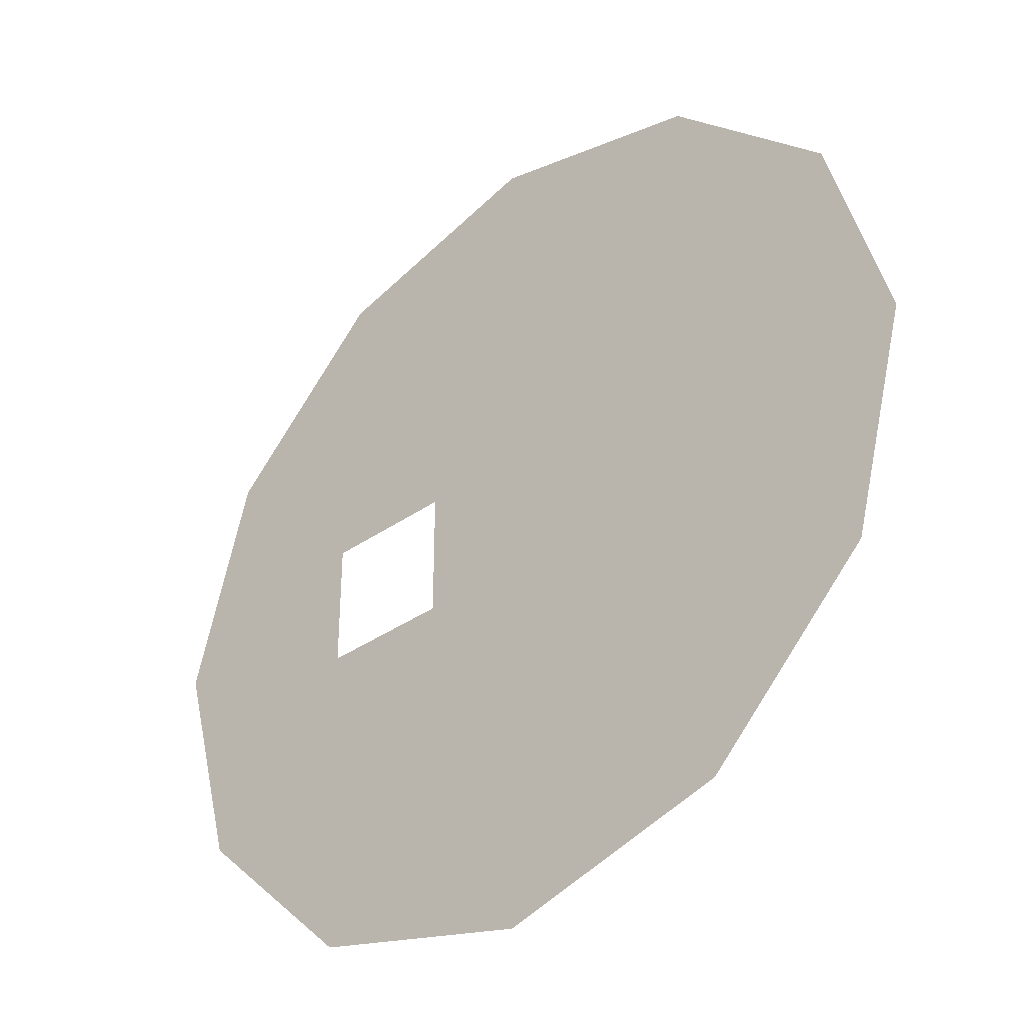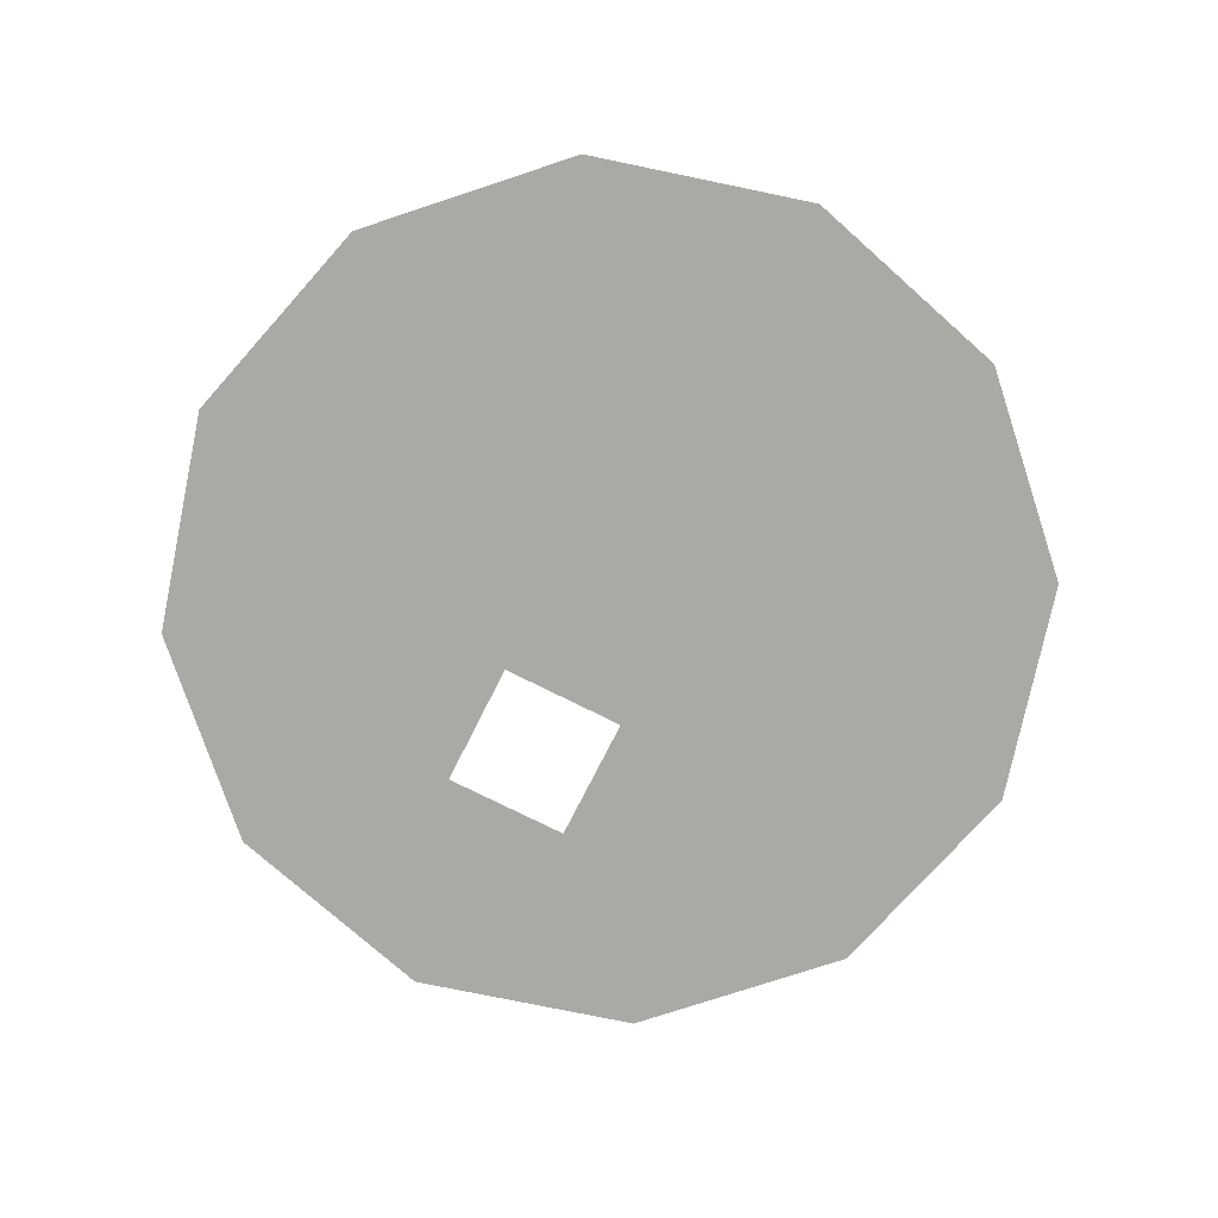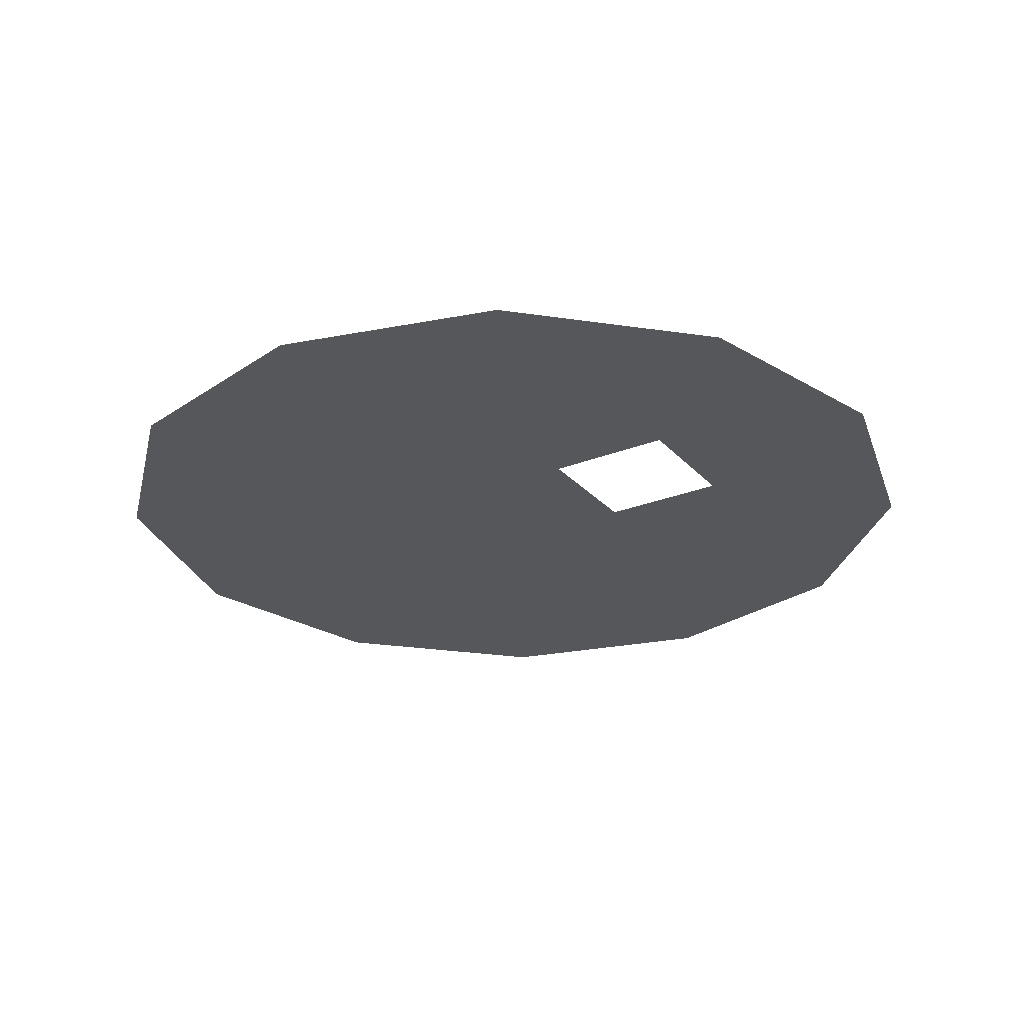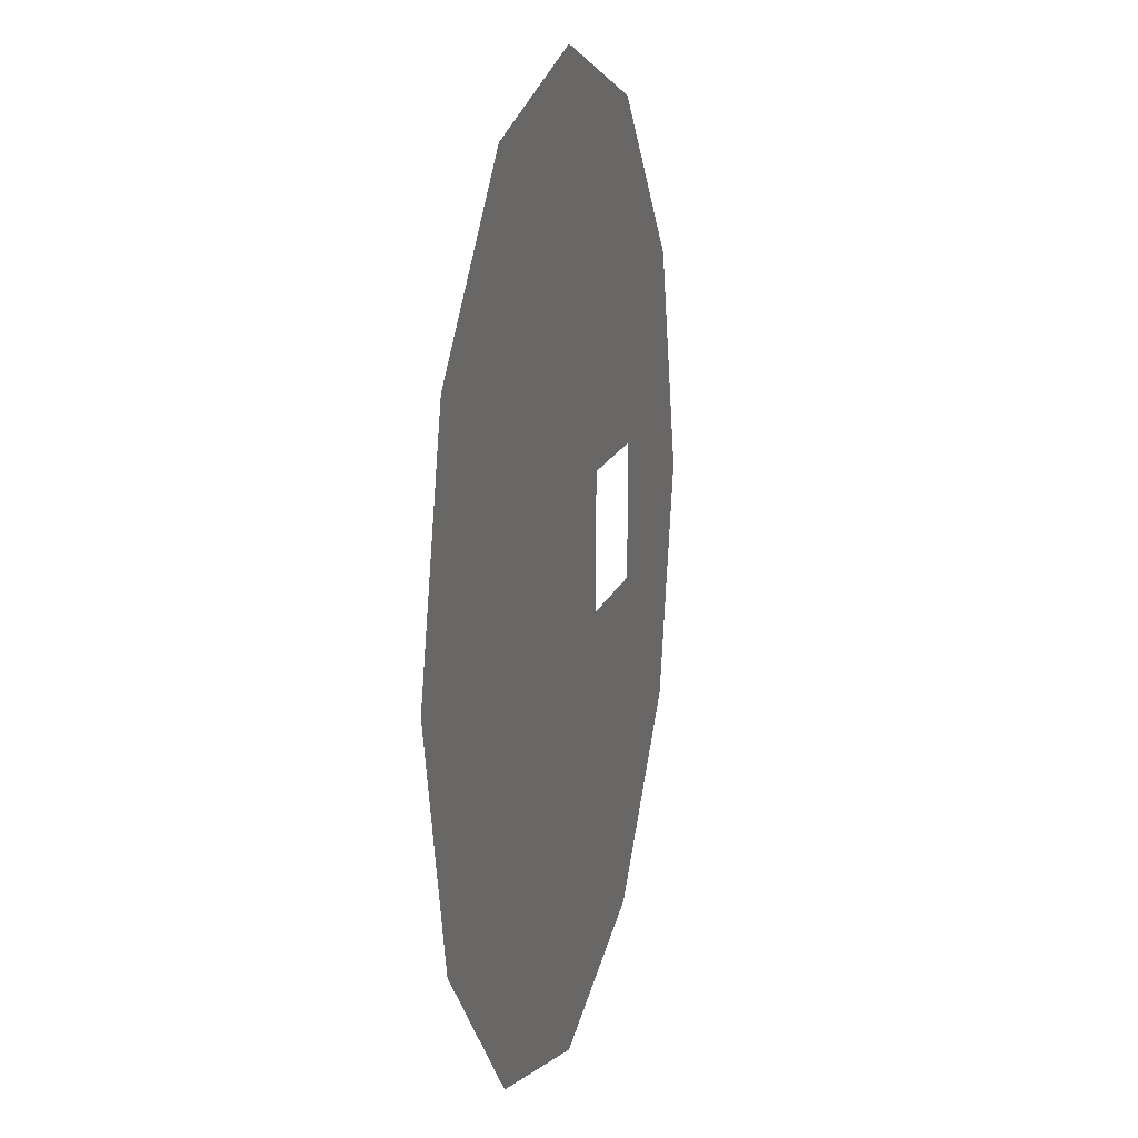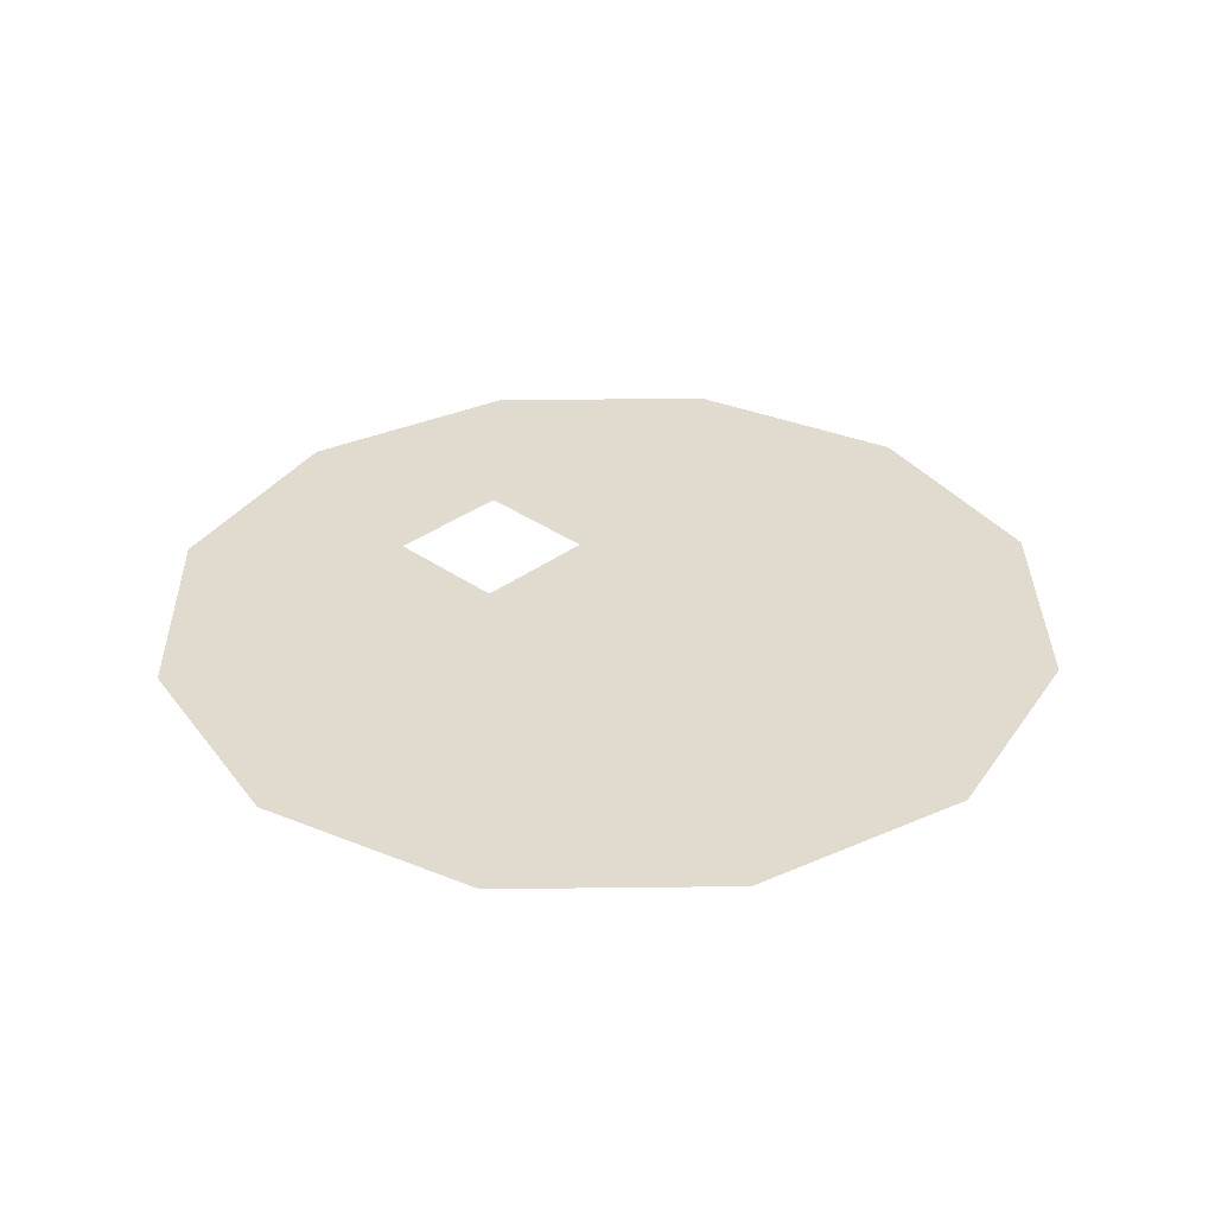
<metadata>
{"format":"obj","ext":"obj","renderer":"f3d","projection":"perspective","resolution":1024,"background":"white","views":[{"elev":-37.3,"azim":41.8,"up":"+Z"},{"elev":-75.3,"azim":63.3,"up":"+Y"},{"elev":-26.6,"azim":-148.1,"up":"+Y"},{"elev":14.1,"azim":103.7,"up":"+Z"},{"elev":33.5,"azim":44.1,"up":"+Y"}]}
</metadata>
<code>
o ClockfaceBackground
v 1 0 0
v 0 0 0
v 0.866 0 0.5
v 0.5 0 0.866
v 6.123e-17 0 1
v -0.5 0 0.866
v -0.5 0 -0.866
v -1.837e-16 0 -1
v 0.5 0 -0.866
v 0.866 0 -0.5
v -0.52 0 -0.145
v -1 0 1.225e-16
v -0.52 0 0.145
v -0.23 0 0.145
v -0.23 0 -0.145
v -0.866 0 -0.5
v -0.866 0 0.5
g ClockfaceBackground
f 1 2 3
f 3 2 4
f 4 2 5
f 5 2 6
f 7 2 8
f 8 2 9
f 9 2 10
f 10 2 1
f 11 12 13
f 14 2 15
f 16 12 11
f 13 12 17
f 15 2 7
f 7 16 15
f 6 2 14
f 16 11 15
f 17 14 13
f 17 6 14

</code>
